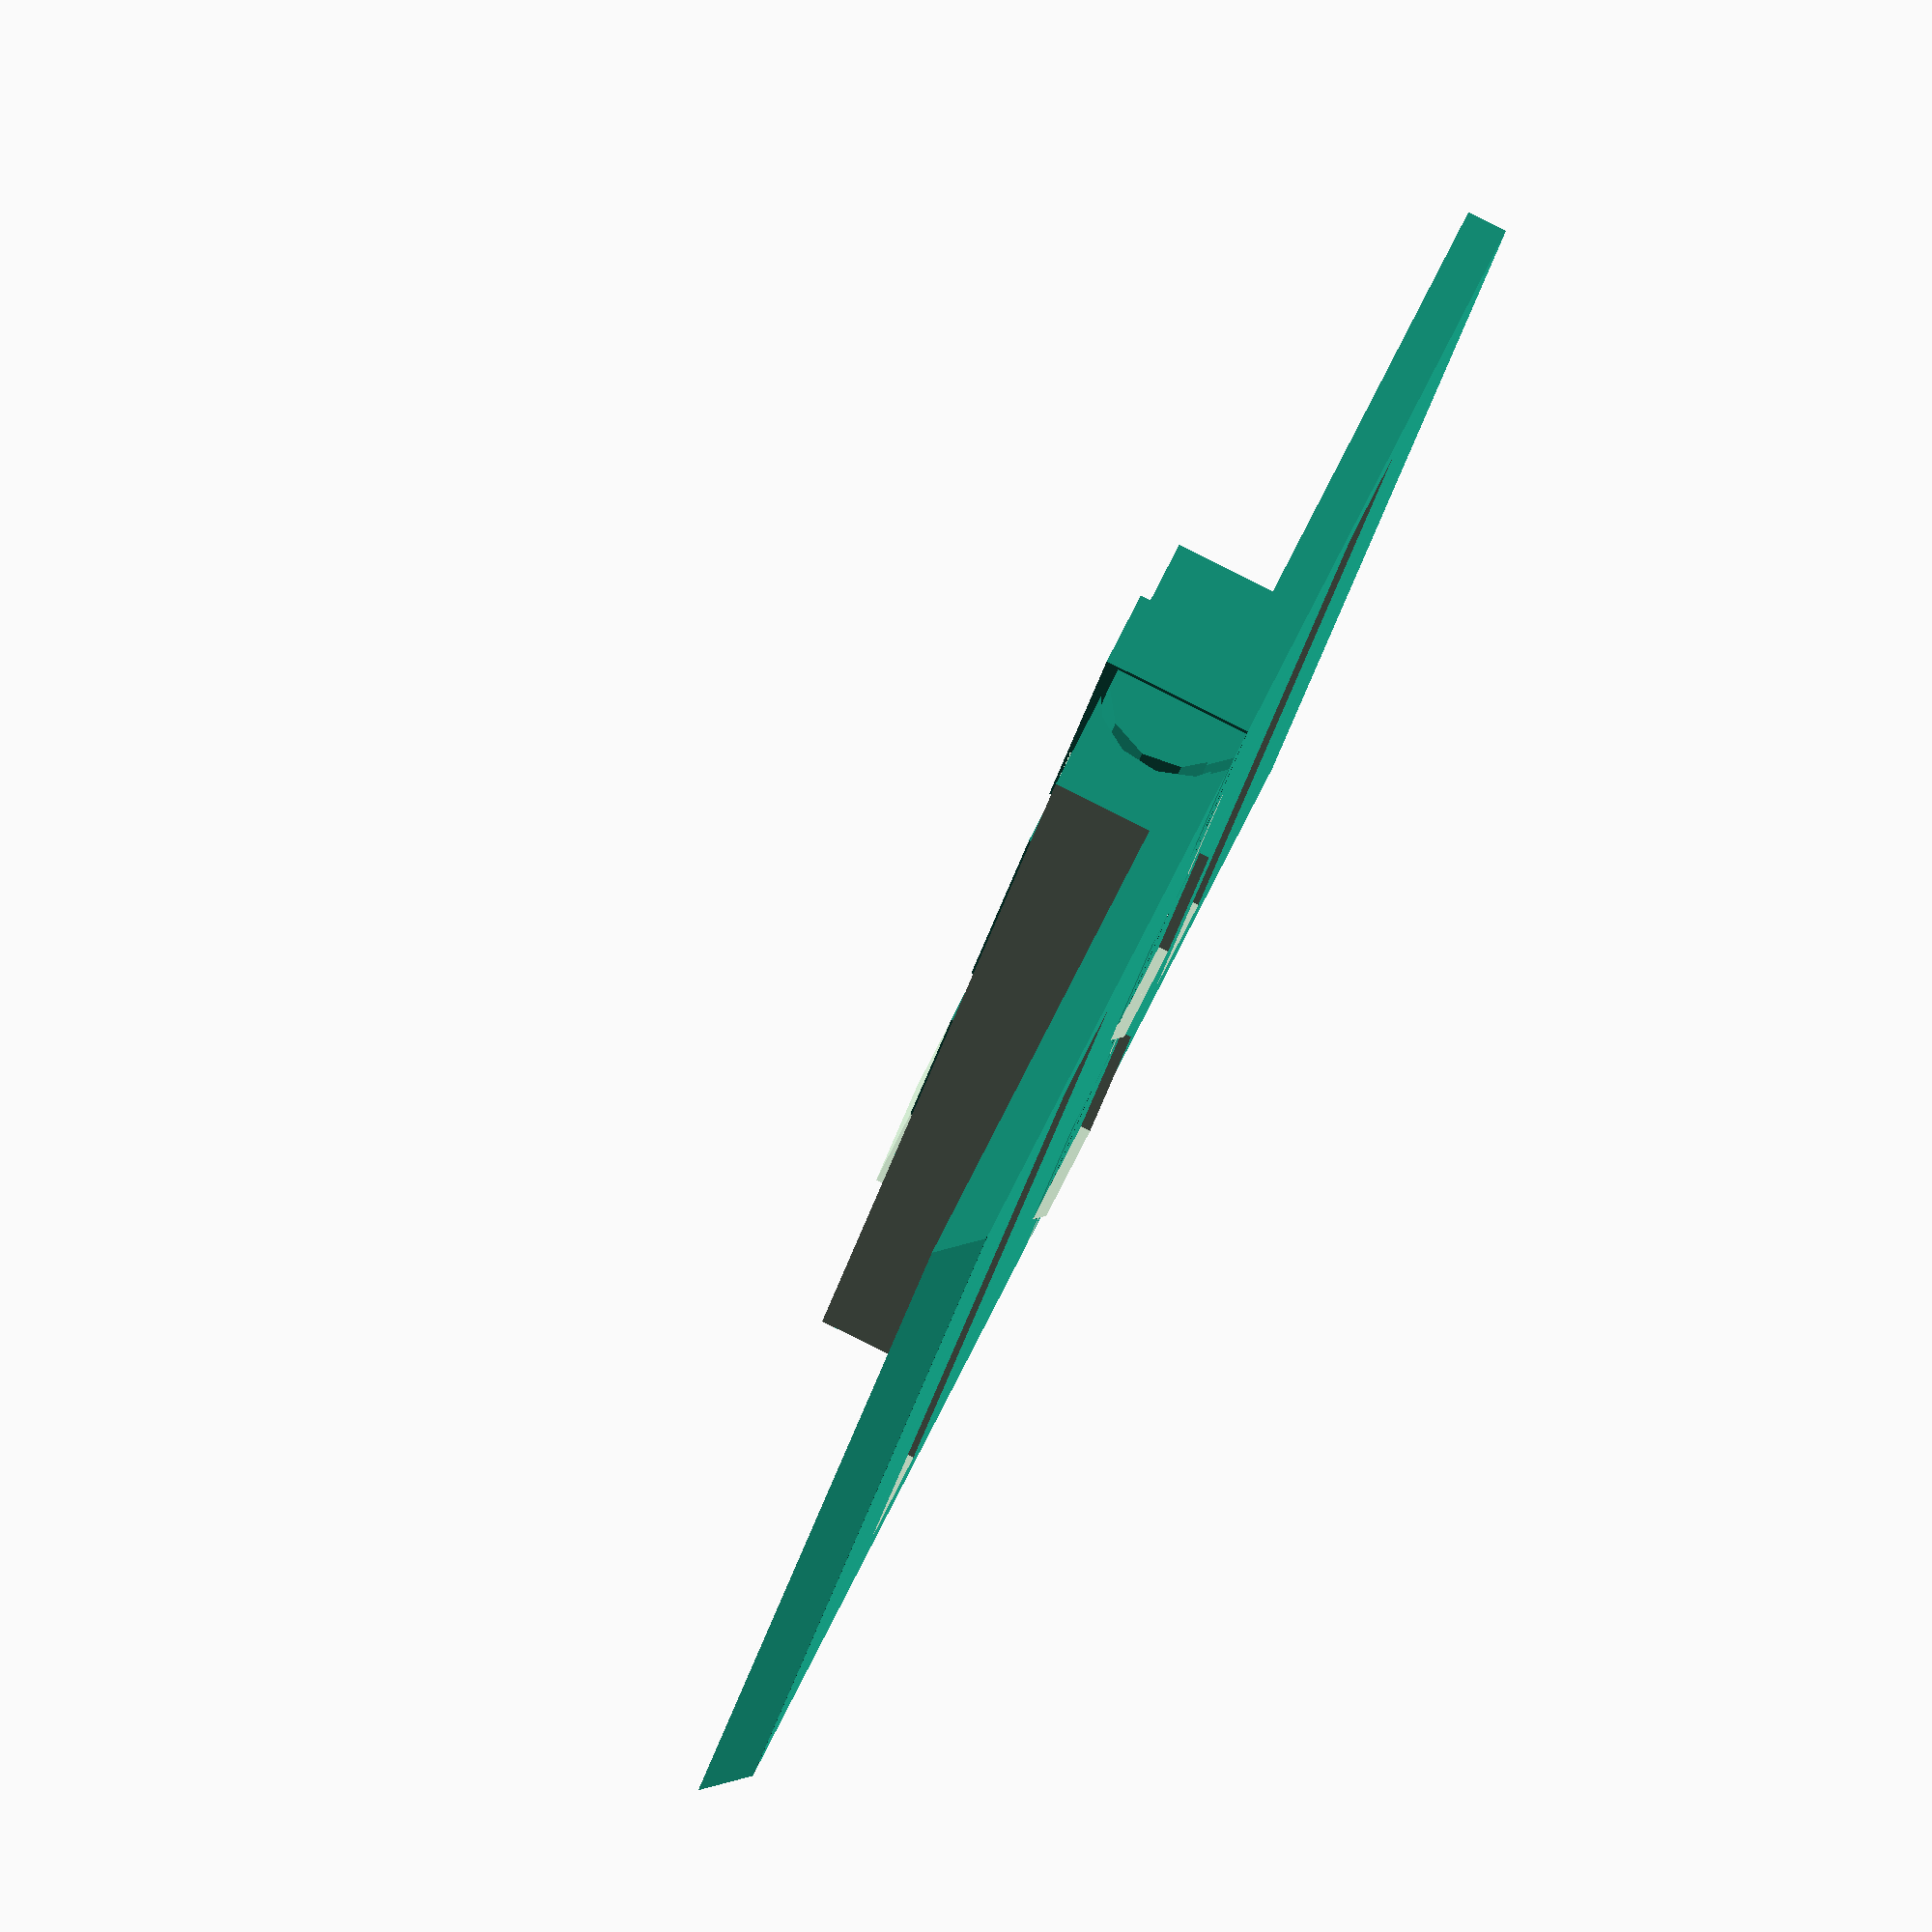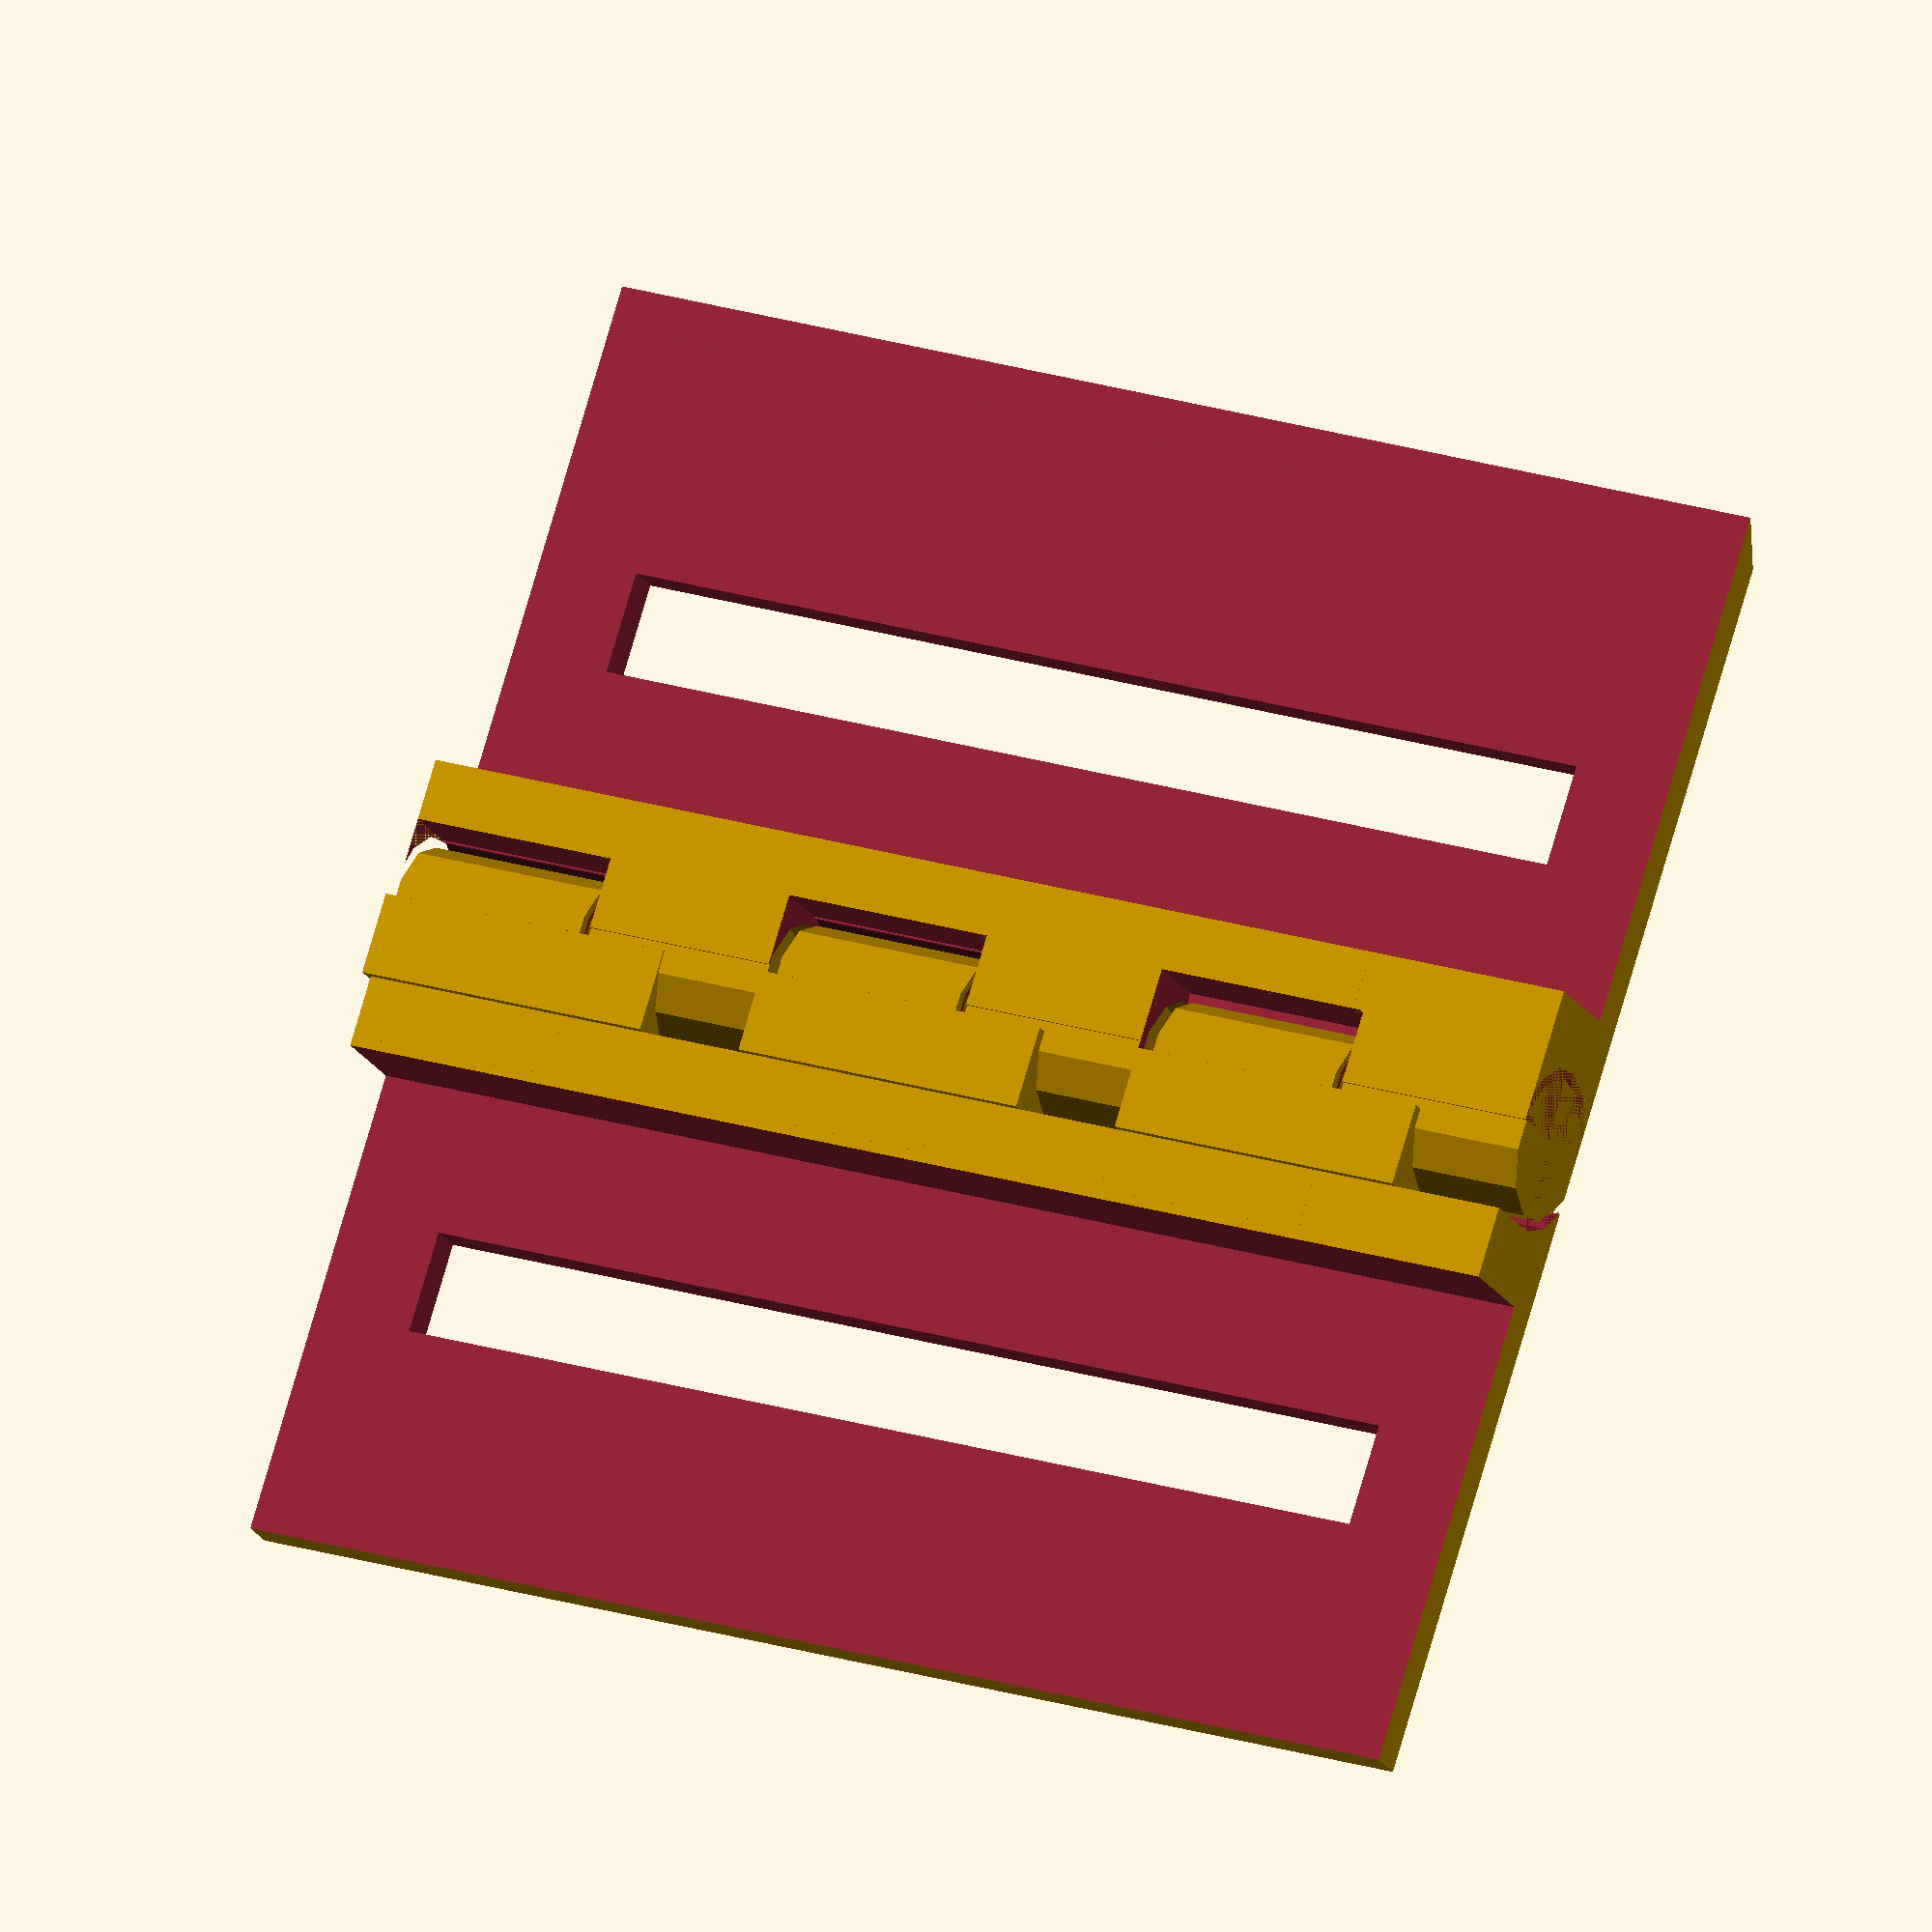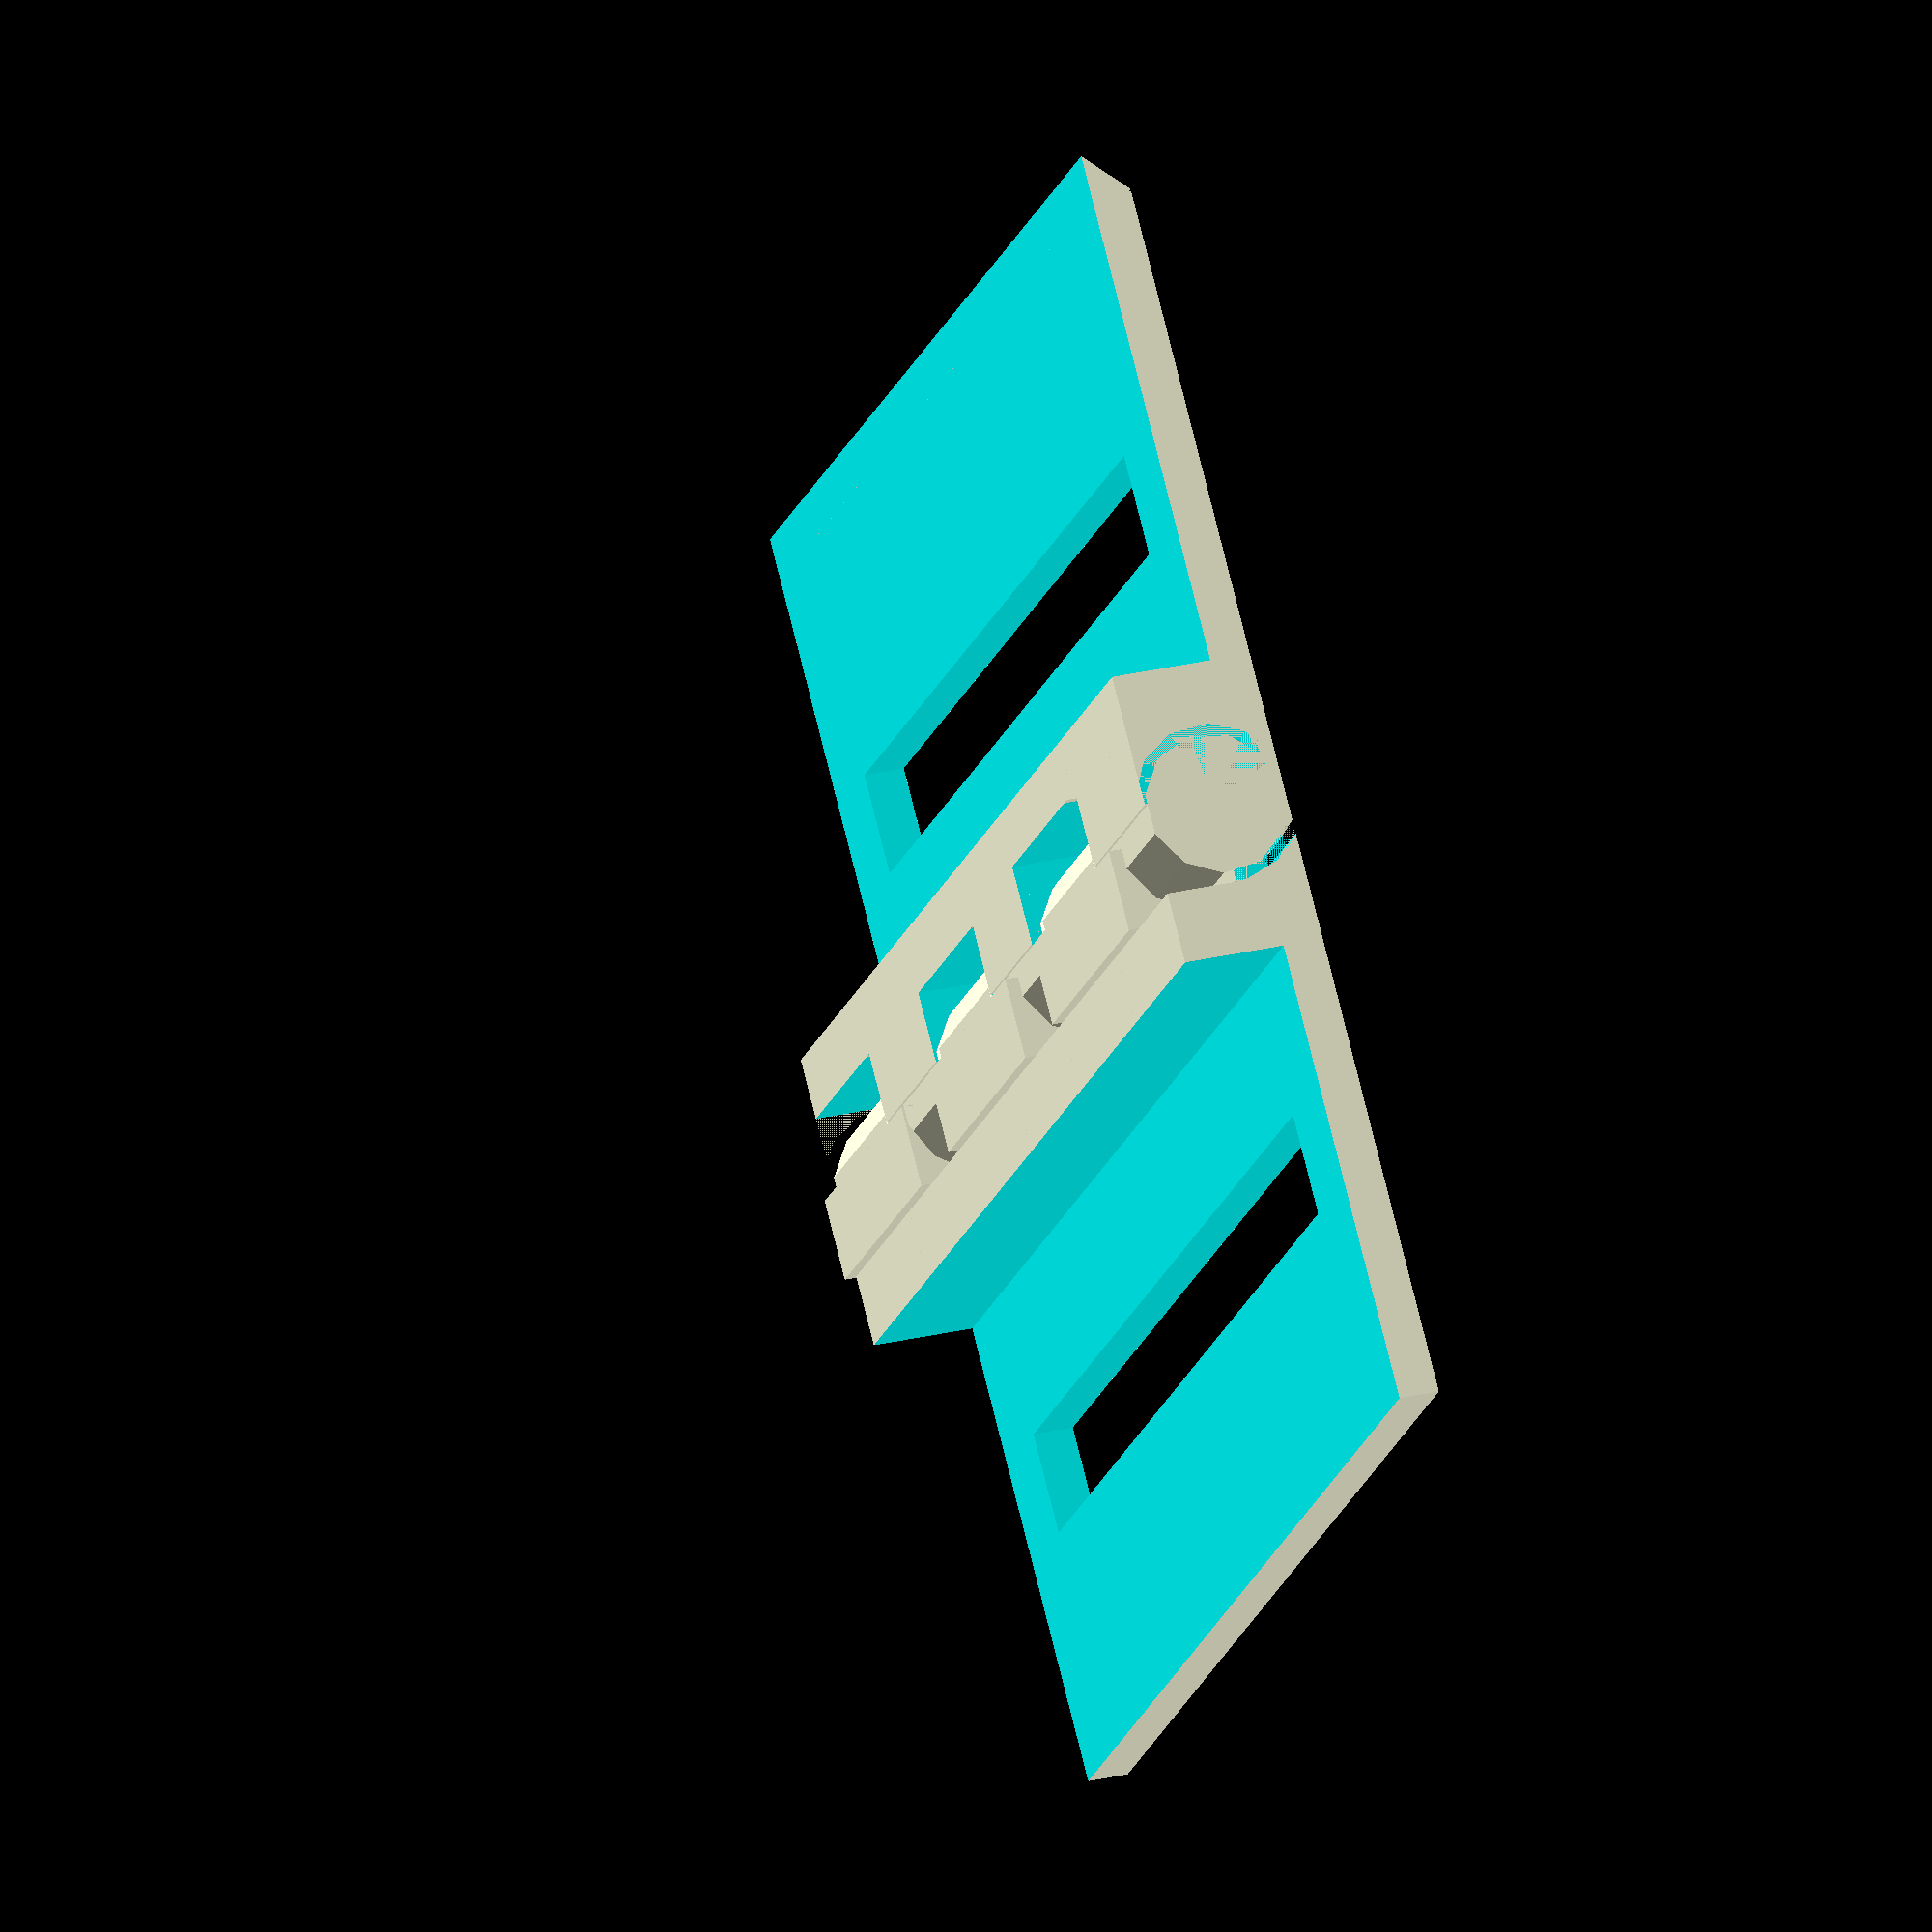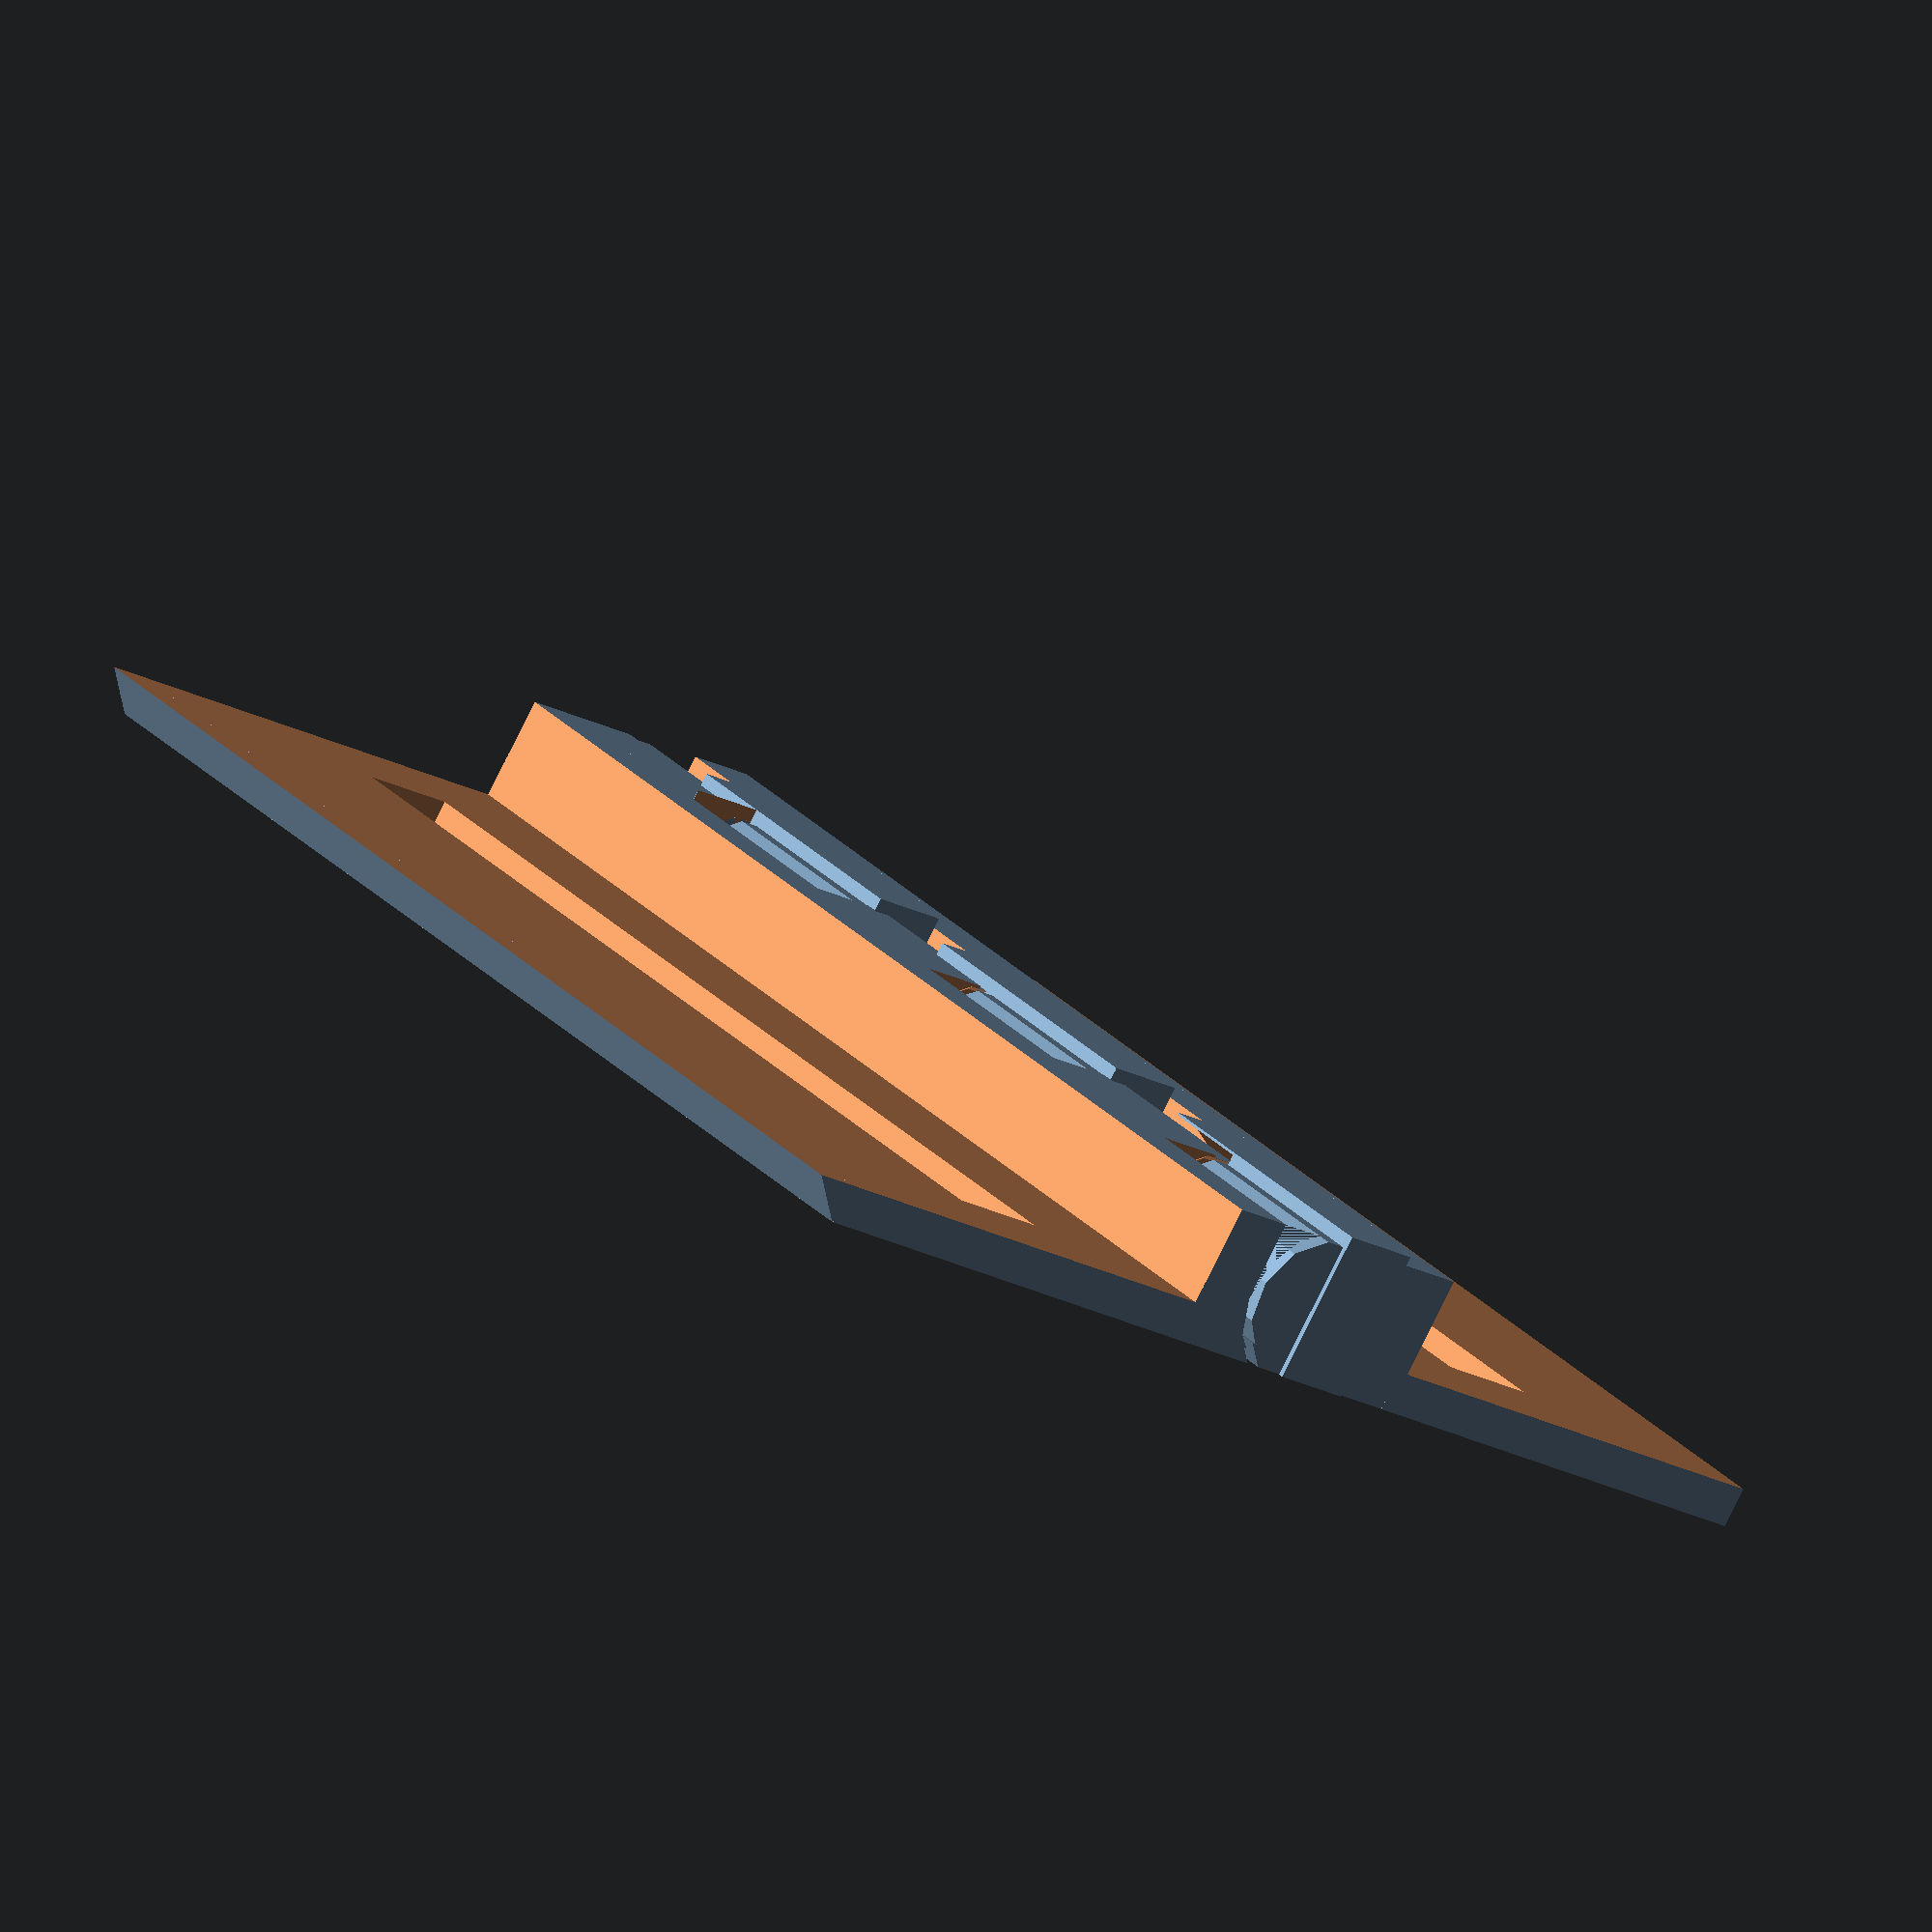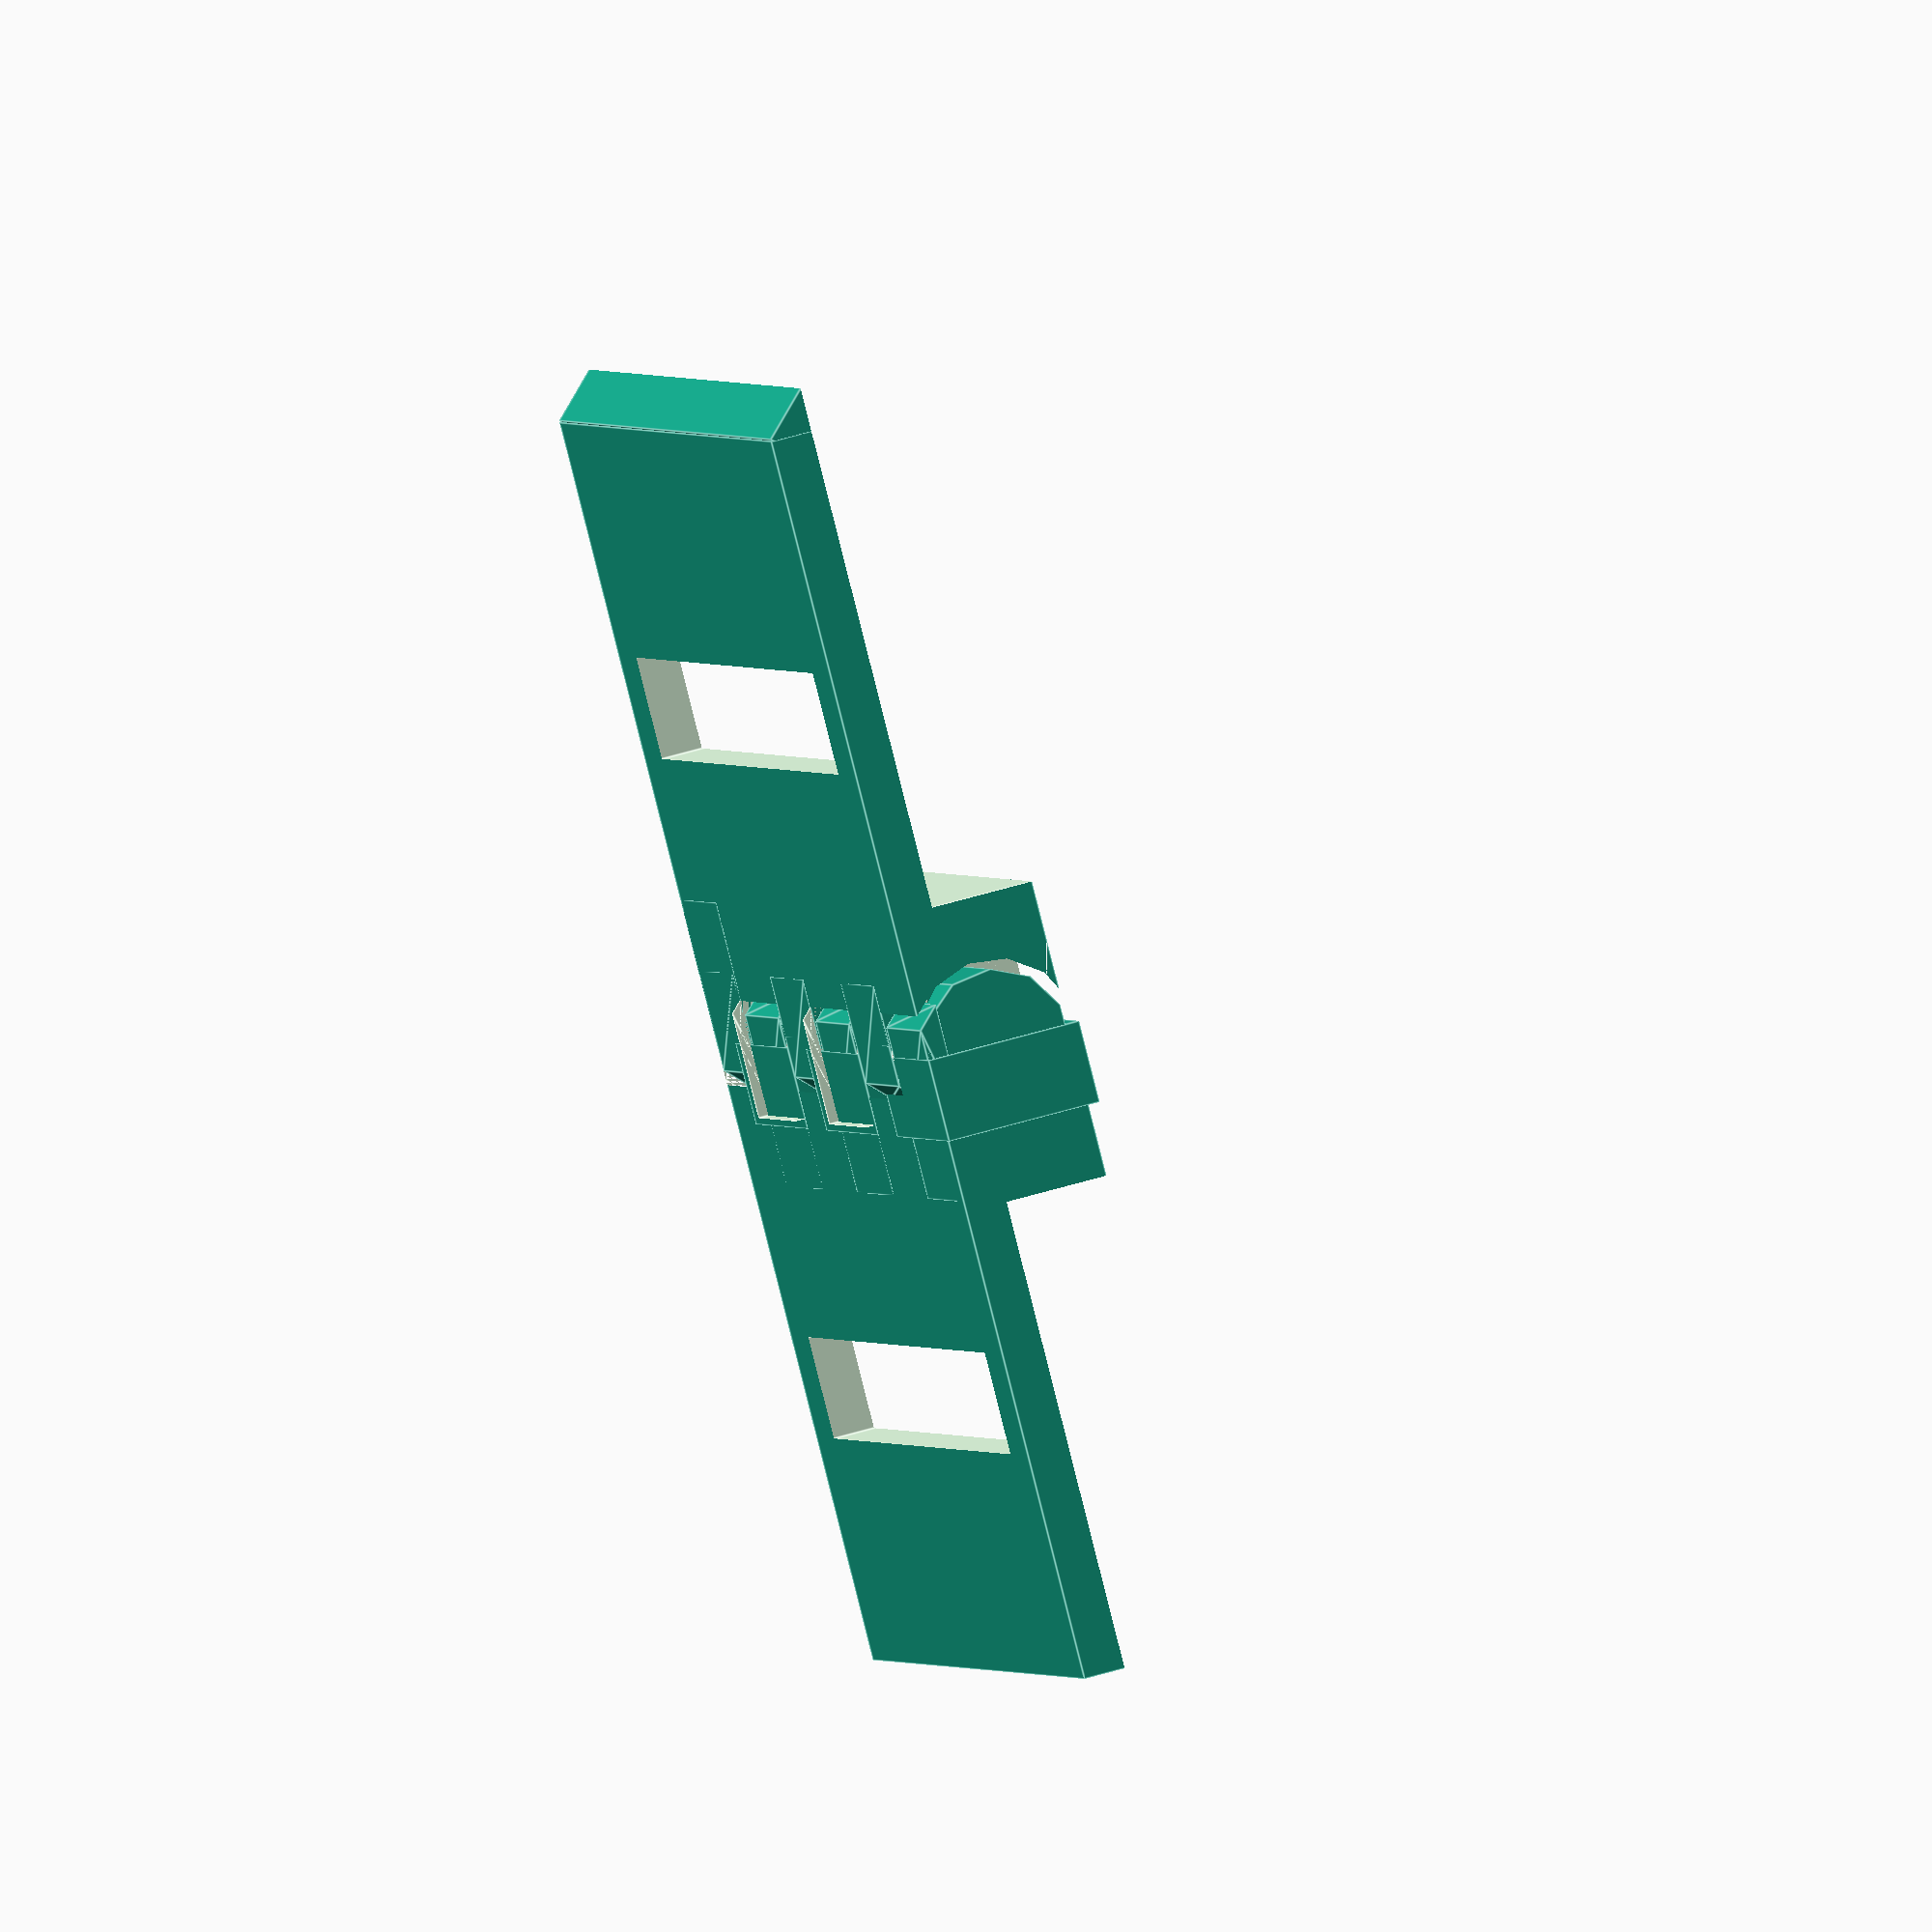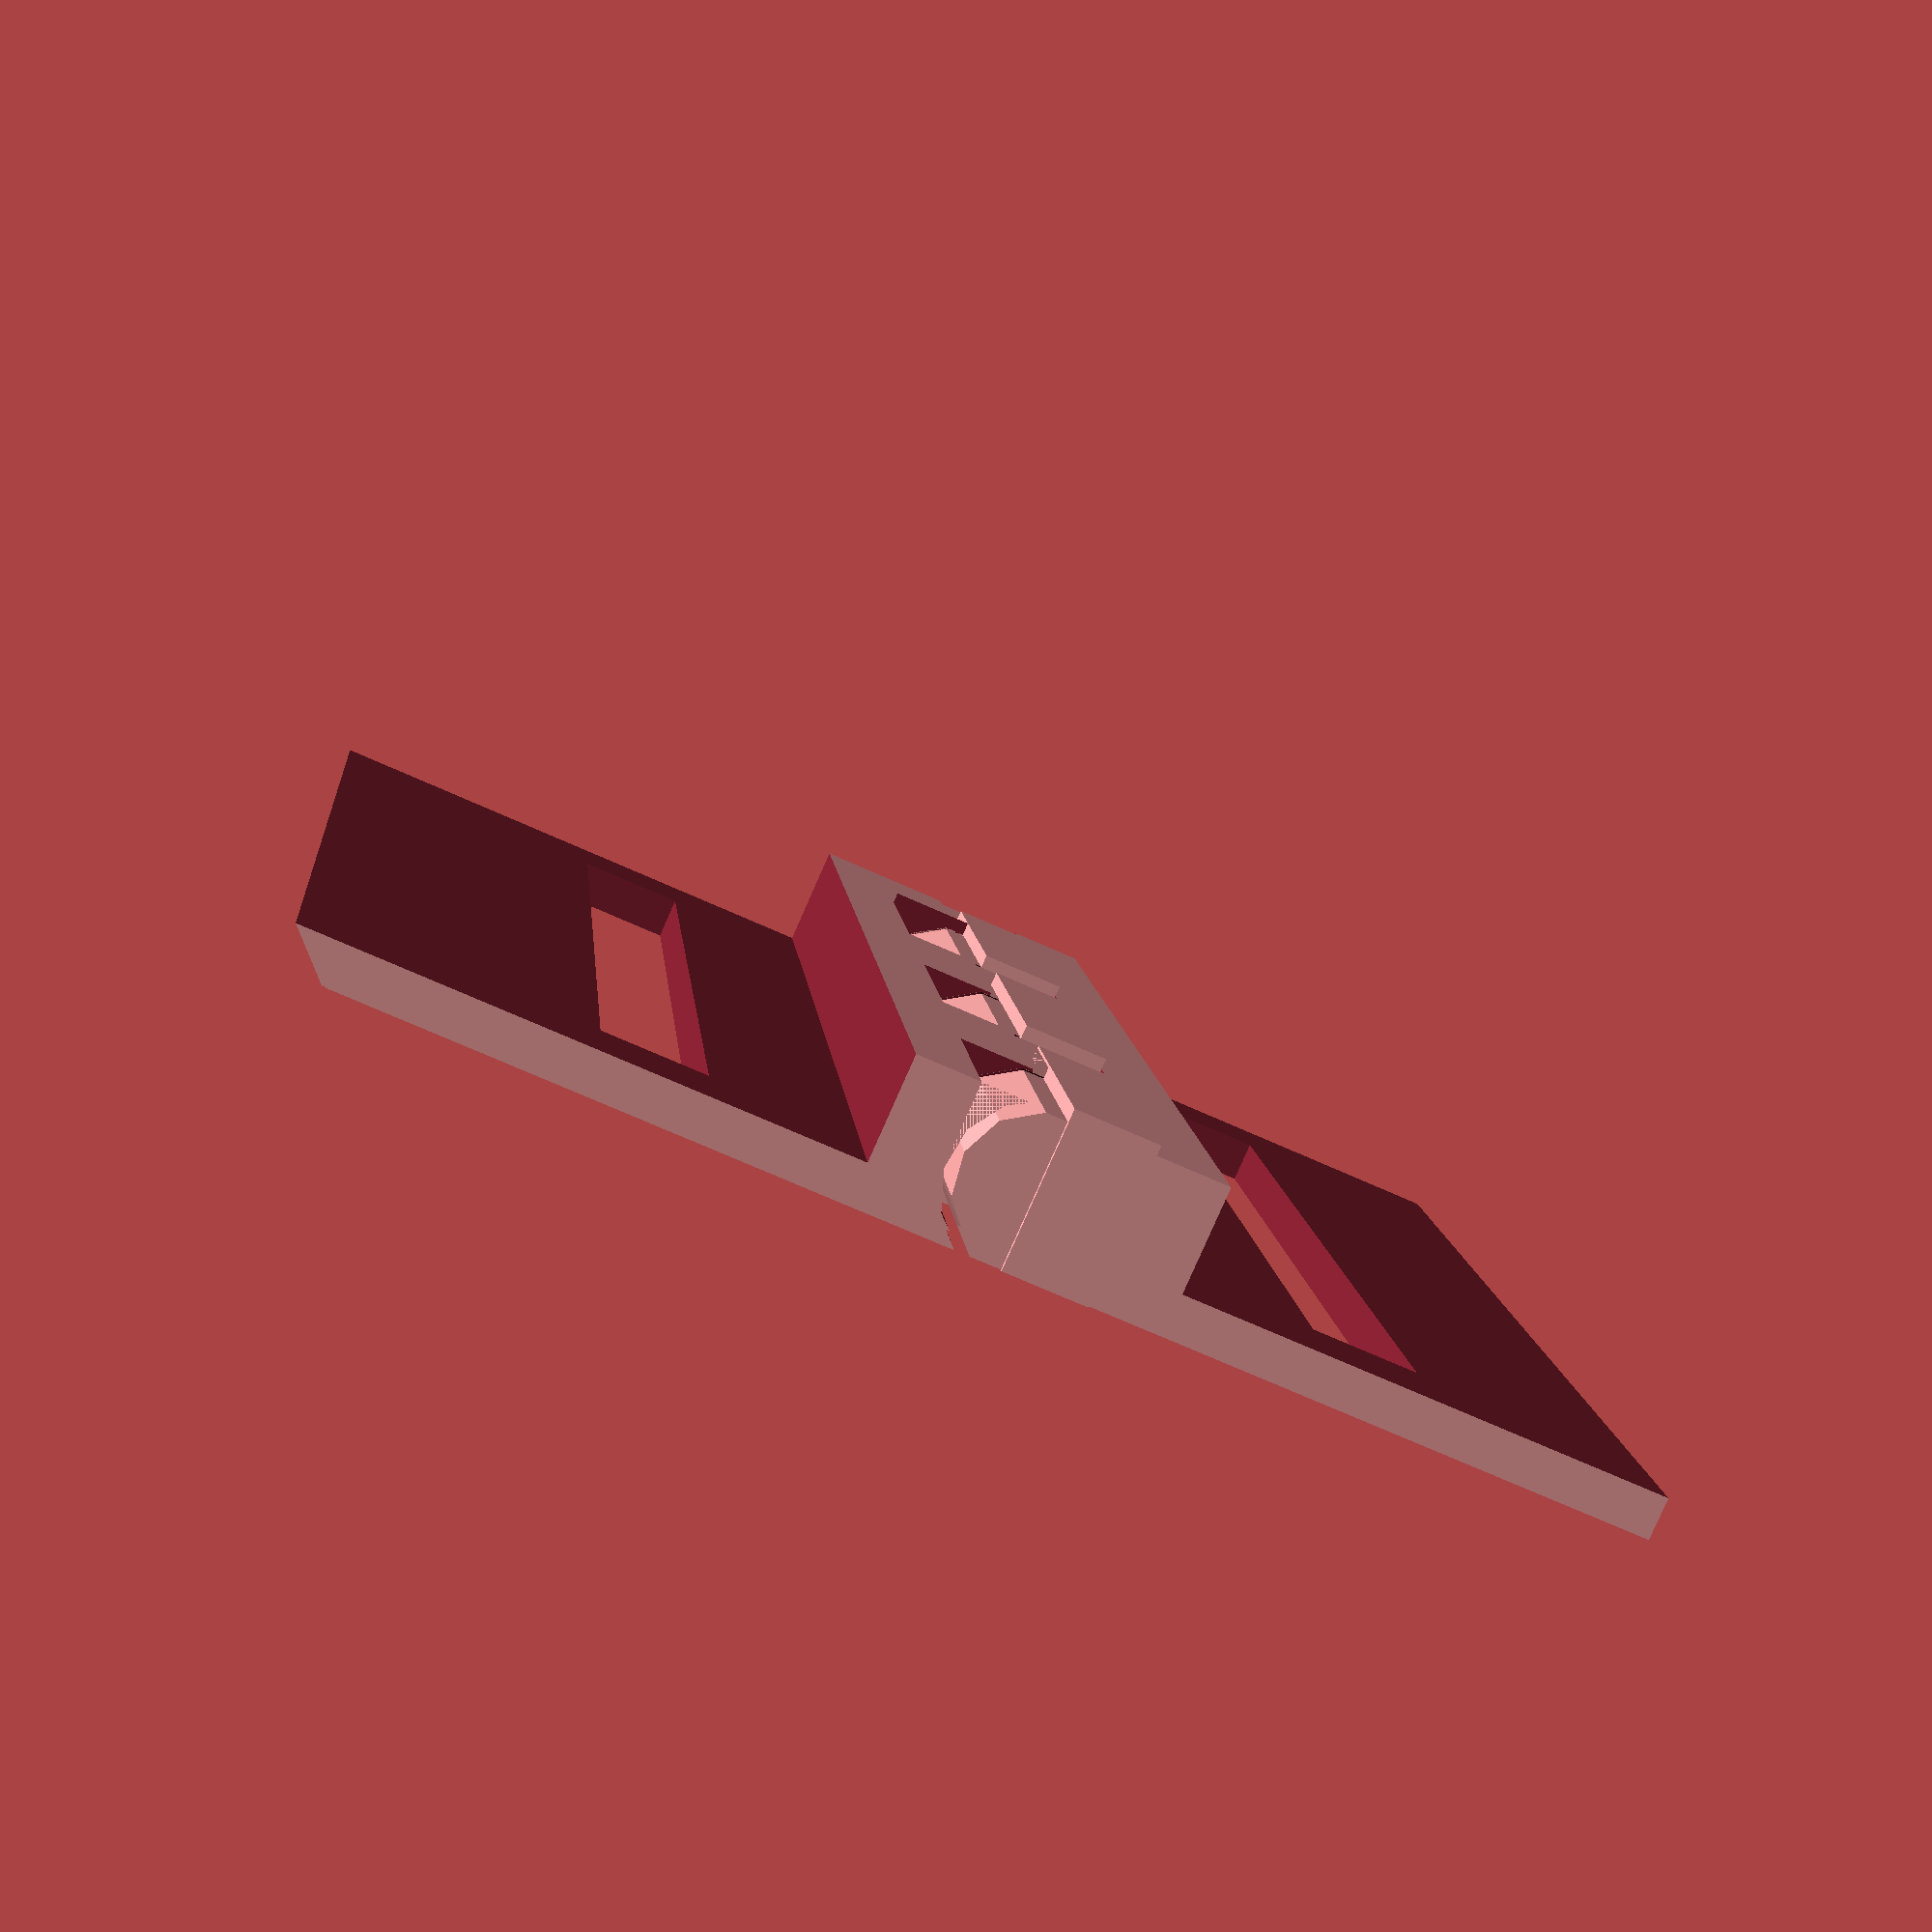
<openscad>
// A library to create print-in-place horizontal hinges.
//
// Copyright (c) 2020 Rodrigo Chandia (rodrigo.chandia@gmail.com)
// All rights reserved.
//
// This program is distributed in the hope that it will be useful,
// but WITHOUT ANY WARRANTY; without even the implied warranty of
// MERCHANTABILITY or FITNESS FOR A PARTICULAR PURPOSE.
//
// The contents of this file are DUAL-LICENSED.  You may modify and/or
// redistribute this software according to the terms of one of the
// following two licenses (at your option):
//
// License 1: Attribution-ShareAlike 4.0 International (CC BY-SA 4.0)
//            https://creativecommons.org/licenses/by-sa/4.0/
//
// License 2: GNU General Public License (GPLv3)
//            https://www.gnu.org/licenses/gpl-3.0.en.html
//
// You should have received a copy of the GNU General Public License
// along with this program. https://www.gnu.org/licenses/
//

module bottomWedge(r, d, rodH, tolerance, other) {
  wedgeH = (r + tolerance) * sin(45);
  wedgeBottom = max(r + tolerance, d);
  wedgeFlip = other ? 1 : -1;
  linear_extrude(height = rodH)
  polygon(points=[
    [wedgeH,wedgeFlip*-r],
    [wedgeH,wedgeFlip*wedgeH],
    [wedgeBottom,wedgeFlip*(wedgeH - (wedgeBottom - wedgeH))],
    [wedgeBottom,wedgeFlip*-r]
  ]);
}

module hingeRodNegative(r, d, h, tolerance, tip, other) {
  difference() {
    translate([0,0,d])
    rotate([0,90,0]) {
      translate([0, 0, -tolerance/2]) {
        rodH = h  + (tip ? tolerance/2 : 0) + tolerance/2;
        cylinder(r = r + tolerance, h = rodH);
        bottomWedge(r, d, rodH, tolerance, other);
      }
      if (tip) {
        translate([0,0,h])
        cylinder(r = r, h = tolerance + 0.01);
        translate([0,0,h + tolerance])
        cylinder(r1 = r, r2 = 0, h = r + tolerance);
      } else {
        translate([0,0,h])
        cylinder(r = r + tolerance, h = tolerance / 2);
      }
    }
    translate([
      -tolerance/2 - 0.01,
      other ? -r - tolerance : 0,
      -0.01])
    cube([h + tolerance + + 0.02 + (tip ? r + tolerance * 1.5 : 0), r + tolerance, d + r + tolerance + 0.02]);
  }
}

module hingeRod(r, d, h, tip, dip, tolerance, negative, other) {
  if (negative) {
    hingeRodNegative(r, d, h, tolerance, tip, other);
  } else {
    toleranceTip = tip ? tolerance/2 : 0;
    toleranceDip = dip ? tolerance/2 : 0;
    translate([0,0,d])
    rotate([0,90,0])
    difference() {
      union() {
        rodH = h - toleranceTip - toleranceDip;
        translate([0,0,toleranceDip]) {
          cylinder(r = r, h = rodH);
          bottomWedge(r, d, rodH, 0, !other);
        }
        if (tip) {
          translate([0,0,h - toleranceTip - 0.01])
          cylinder(r1 = r, r2 = 0, h = r + 0.01);
        }
      }
      if (dip) {
        translate([0,0,toleranceDip-0.01])
        cylinder(r1 = r, r2 = 0, h = r + tolerance);
      }
    }
  }
}

function xor(a, b) = (a && !b) || (b && !a);

module hingeCorner(r, cornerHeight, hingeLength, pieces, other, negative, tolerance) {
  startAtFirst = xor(other, negative);
  for (i = [1:pieces]) {
    if (i % 2 == (startAtFirst ? 0 : 1)) {
      translate([hingeLength / pieces * (i - 1),0,0])
      hingeRod(r, cornerHeight, hingeLength / pieces, i != pieces || cornerHeight > (hingeLength / pieces), i != 1, tolerance, negative, other);
    }
  }
}

module applyHingeCorner(position = [0,0,0], rotation = [0,0,0], r = 3, cornerHeight = 5, hingeLength = 15, pieces = 3, tolerance = 0.3) {
  translate(position)
  for (i = [0:1]) {
    difference() {
      translate(-position)
      children(i);
      rotate(rotation)
      hingeCorner(r, cornerHeight, hingeLength, pieces, i == 0, true, tolerance);
    }
    rotate(rotation)
    hingeCorner(r, cornerHeight, hingeLength, pieces, i == 0, false, tolerance);
  }
  if ($children > 2) {
    children([2:$children-1]);
  }
}

module applyHinges(positions, rotations, r, cornerHeight, hingeLength, pieces, tolerance) {
  difference() {
    children();
    for (j = [0 : 1 : len(positions) - 1]) {
      translate(positions[j])
      rotate([0,0, rotations[j]])
      for (b = [0, 1]) {
        hingeCorner(r, cornerHeight, hingeLength, pieces, b == 0, true, tolerance);
      }
    }
  }
  for (j = [0 : 1 : len(positions) - 1]) {
    translate(positions[j])
    rotate([0,0, rotations[j]])
    for (b = [0, 1]) {
      hingeCorner(r, cornerHeight, hingeLength, pieces, b == 0, false, tolerance);
    }
  }
}

module negativeExtraAngle(position, rotation, cornerHeight, centerHeight, hingeLength, pieces, tolerance, other, angle) {
  translate(position)
  rotate(rotation) {
    startAtFirst = !other;
    l = (cornerHeight + tolerance - centerHeight) / tan(90-angle / 2);
    for (i = [1 : pieces]) {
      if (i % 2 == (startAtFirst ? 0 : 1)) {
        dip = i != 1;
        w = hingeLength / pieces + (dip ? 1 : 0.5) * tolerance;
        positionX = (i - 1) * hingeLength / pieces + (dip ? -tolerance / 2 : 0);
        difference() {
          translate([ positionX, 0, centerHeight])
          rotate([other ? -angle : angle, 0, 0])
          translate([0, other ? -l : 0, -centerHeight])
          cube([w, l, cornerHeight + tolerance]);
          
          translate([positionX - 0.01, other ? -cornerHeight + 0.01 : -0.01, 0])
          cube([w + 0.02, cornerHeight, 2 * cornerHeight]);
          
          diffY = norm([l, cornerHeight + tolerance]);
          translate([positionX - 0.01, other? -0.01 : -diffY - 2 * tolerance + 0.01, cornerHeight + 0.01])
          cube([w + 0.02, diffY + 2 * tolerance, diffY]);
        }
      }    
    }
  }
}

module applyExtraAngle(positions, rotations, cornerHeight, centerHeight, hingeLength, pieces, tolerance, angle) {
  difference() {
    children();
    for (j = [0 : 1 : len(positions) - 1]) {
      negativeExtraAngle(positions[j], rotations[j], cornerHeight, centerHeight, hingeLength, pieces, tolerance, false, angle);
      negativeExtraAngle(positions[j], rotations[j], cornerHeight, centerHeight, hingeLength, pieces, tolerance, true, angle);
    }
  }
}
// /* 
// Examples:

// For each of these examples we position the cubes where we are placing the hinges separated by tolerance = 0.5.
// This can be adjusted according to how precise is your printer.
// Of course you do not need to use two cubes, this can be applied to complex parts.

// An inset hinge manually made with hingeCorner(). It allows for 90 degrees of bend approx.
difference() {
  union() {
    translate([0,0.5,0])
    cube([60,30,7]);
    translate([0,-30.5,0])
    cube([60,30,7]);
    translate([0,30.6,0]) rotate([45,0,0])
    cube([60,6,4]);
  }
  hingeCorner(7/2, 7/2, 60, 6, true, true, 0.5);
  negativeExtraAngle([0,0,0], [0,0,0], 7, 7/2, 60, 6, 0.5, true, 90);
  hingeCorner(7/2, 7/2, 60, 6, false, true, 0.5);
  negativeExtraAngle([0,0,0], [0,0,0], 7, 7/2, 60, 6, 0.5, false, 90);
  // new danp to reduce material and print time
  translate([-0.1, 7, 2]) // thinner part
  cube([60+0.2, 30, 7]);
  translate([-0.1, -30.5-7, 2])
  cube([60+0.2, 30, 7]);
  translate([5, 7*2, -0.1])  // slots
  cube([60-2*5, 5, 7]);
  translate([5, -5.5-7*2, -0.1])
  cube([60-2*5, 5, 7]);
}
hingeCorner(7/2, 7/2, 60, 6, true, false, 0.5);
hingeCorner(7/2, 7/2, 60, 6, false, false, 0.5);
/*
// Same as before but with apply*() functions.
applyHinges([[0,0,0]], [0], 7/2, 7/2, 60, 6, 0.5)
applyExtraAngle([[0,0,0]], [0], 7, 7/2, 60, 6, 0.5, 90)
  union() {
    translate([0,0.5,0])
    cube([60,60,7]);
    translate([0,-60.5,0])
    cube([60,60,7]);
  }

// Half a hinge, 120 degrees of bend approx.
difference() {
  union () {
    translate([0,-60.5,0])
    cube([60,60,7]);
  }
  negativeExtraAngle([0,0,0], [0,0,0], 7, 3.5, 60, 5, 0.5, false, 120);
  hingeCorner(3.5, 3.5, 60, 5, false, true, 0.5);
}
hingeCorner(7/2, 7/2, 60, 5, false, false, 0.5);

// A hinge on the corner. This kind of hinge allows 180 degrees of rotation. No need for extra angle.
// Unlike the previous ones, the boxes do not need to be as long as the hinge.
// Note: Keep r <= cornerHeight.
applyHinges([[0,0,0]], [0], 7/2, 7, 60, 6, 0.5)
  union() {
    translate([-5,0.5,0])
    cube([70,60,7]);
    translate([-5,-60.5,0])
    cube([70,60,7]);
  }

// Half a hinge on the corner. As before, half hinges require manual use of hingeCorner.
difference() {
  union () {
    translate([-5,-60.5,0])
    cube([70,60,7]);
  }
  hingeCorner(3.5, 7, 60, 5, false, true, 0.5);
}
hingeCorner(7/2, 7, 60, 5, false, false, 0.5);
*/

</openscad>
<views>
elev=273.5 azim=65.4 roll=116.5 proj=o view=wireframe
elev=198.0 azim=197.4 roll=160.1 proj=o view=solid
elev=152.3 azim=135.8 roll=110.2 proj=o view=wireframe
elev=260.5 azim=51.1 roll=206.4 proj=o view=wireframe
elev=122.4 azim=235.5 roll=287.3 proj=o view=edges
elev=262.9 azim=84.5 roll=203.9 proj=p view=wireframe
</views>
